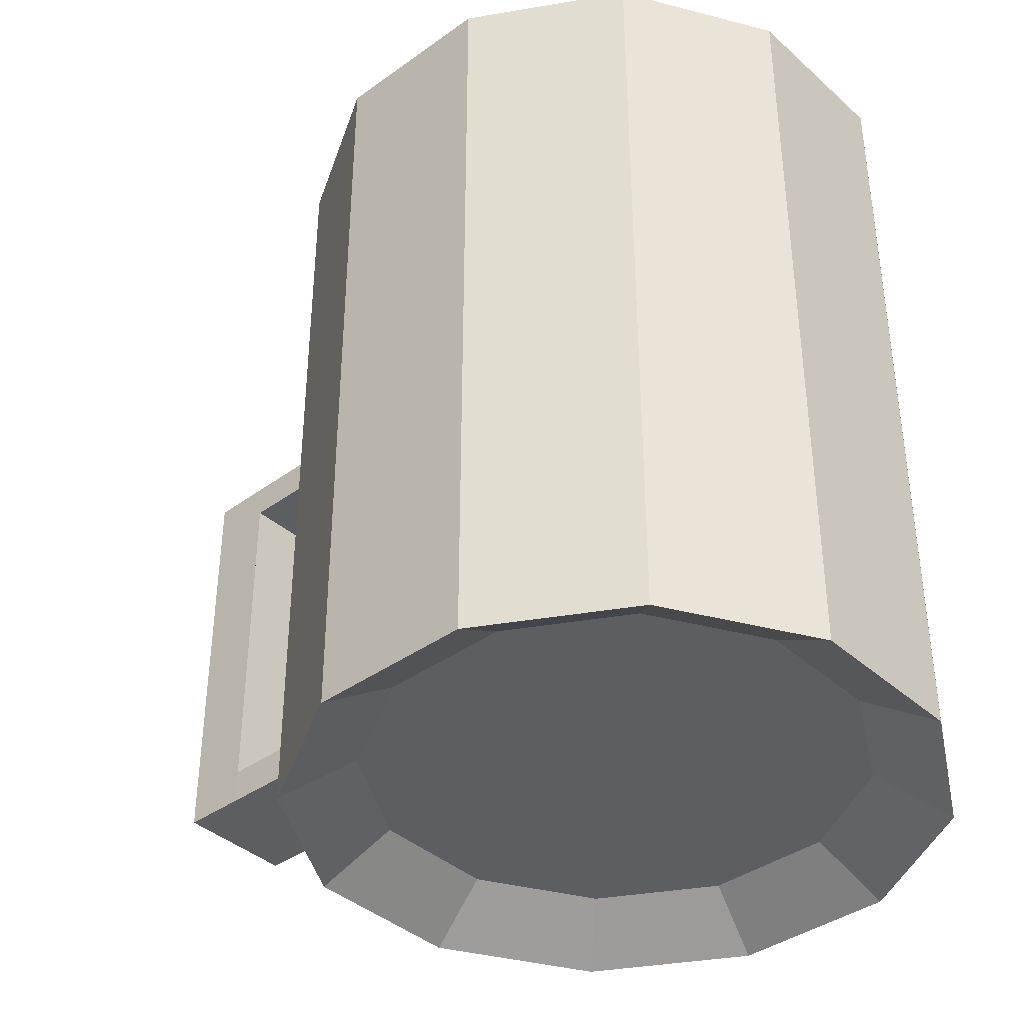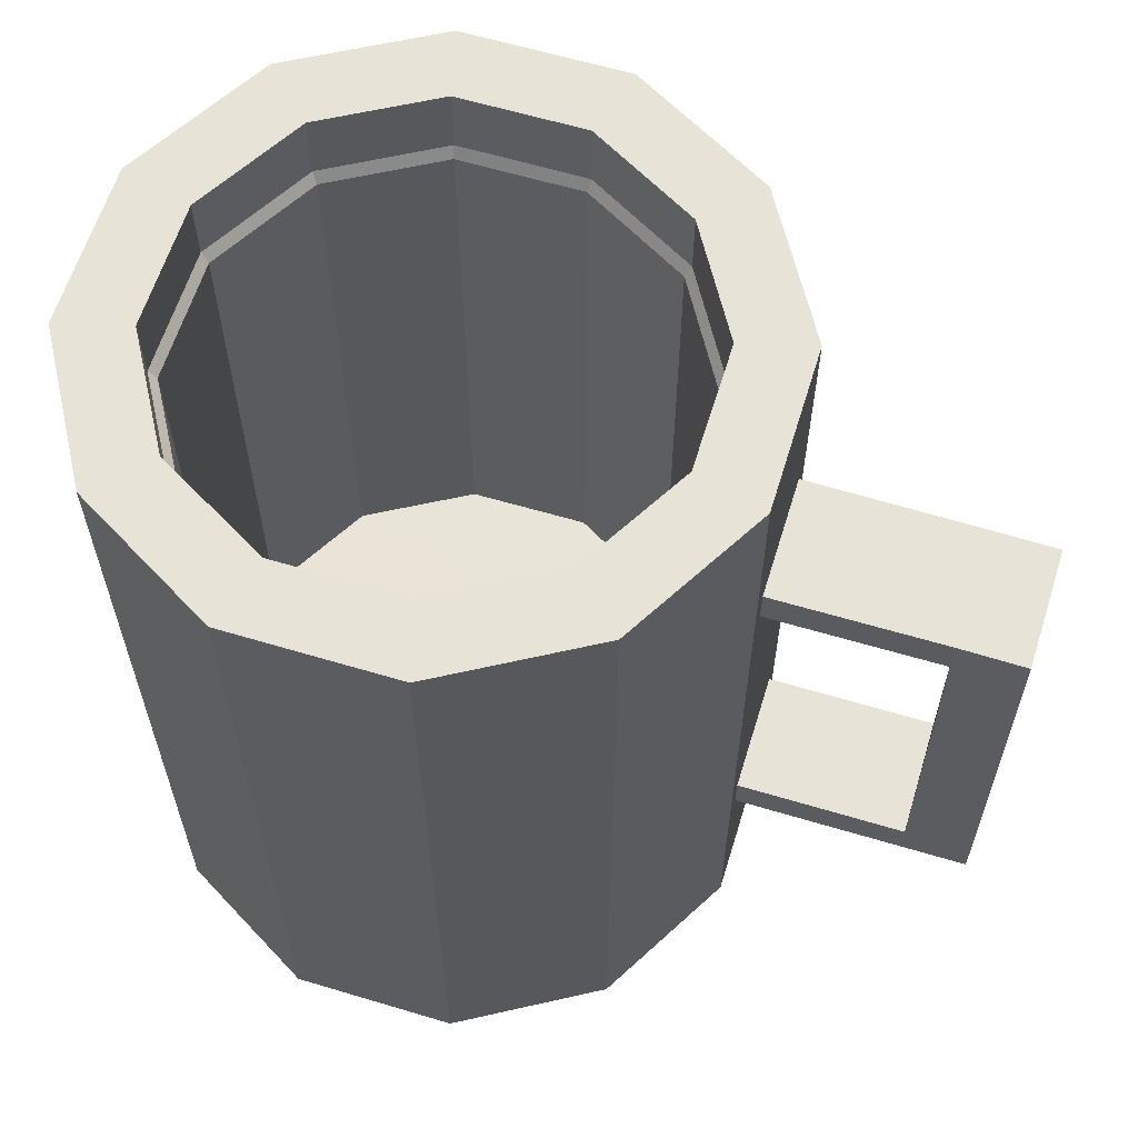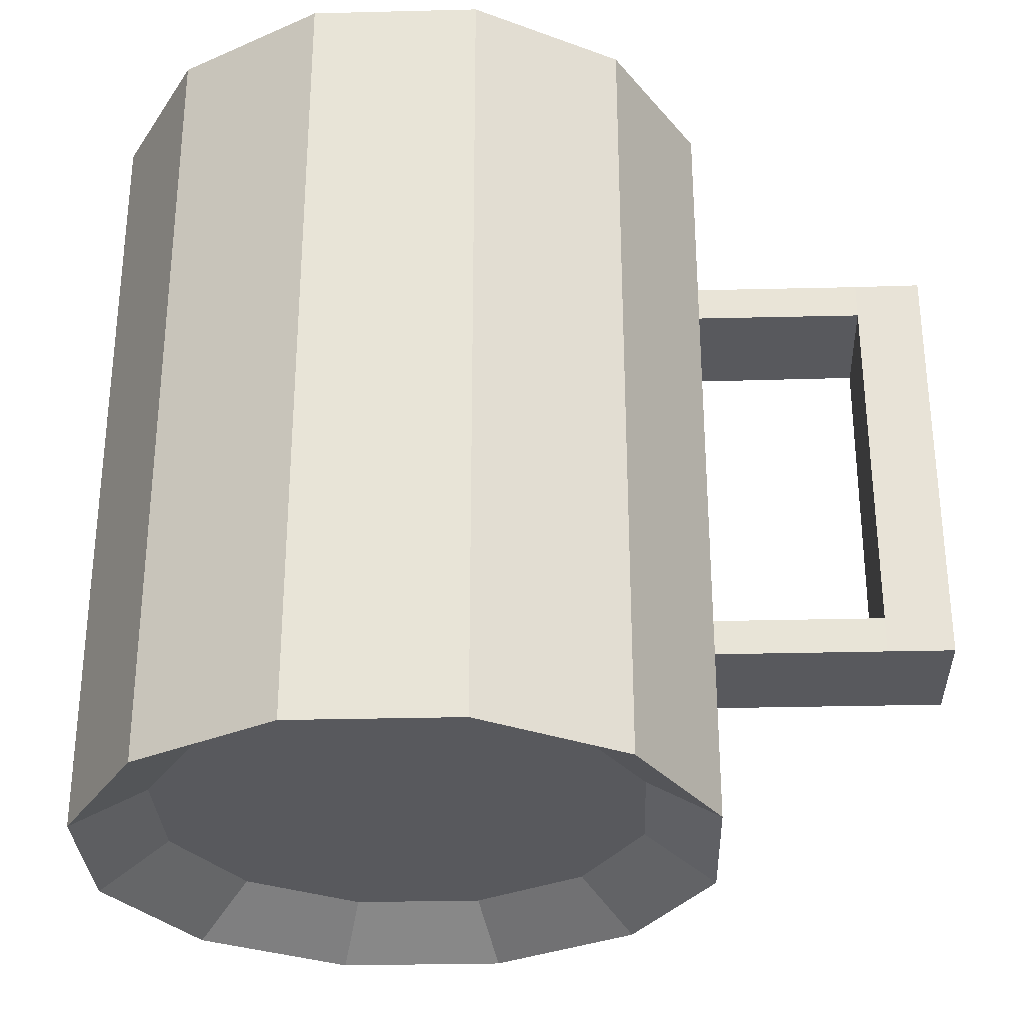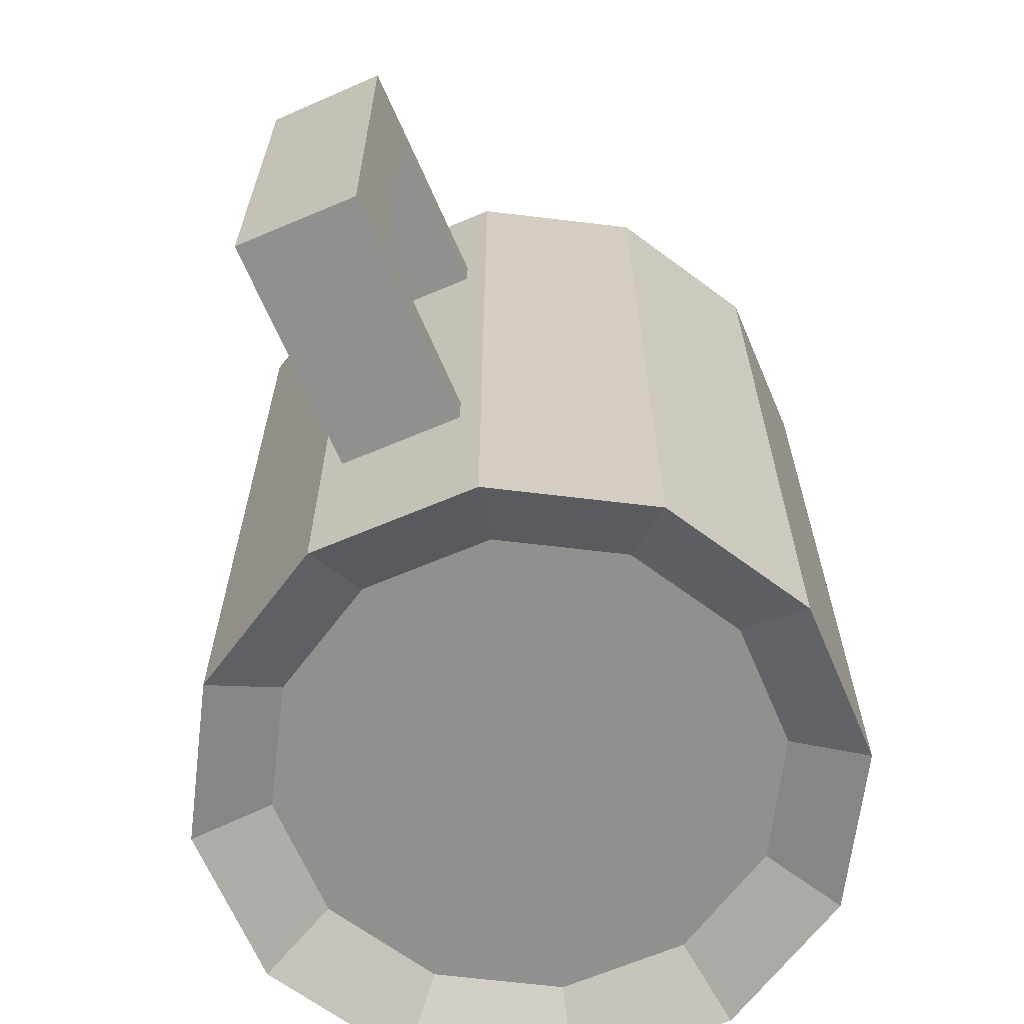
<metadata>
{"format":"obj","ext":"obj","renderer":"f3d","projection":"perspective","resolution":1024,"background":"white","views":[{"elev":-39.0,"azim":-153.0,"up":"+Y"},{"elev":61.6,"azim":2.0,"up":"+Y"},{"elev":-30.2,"azim":-12.9,"up":"+Y"},{"elev":-65.5,"azim":98.1,"up":"+Y"}]}
</metadata>
<code>
o Cylinder
v 0 0.000493 -0.05632
v 0 0.1413 -0.05632
v 0.02816 0.000493 -0.04877
v 0.02816 0.1413 -0.04877
v 0.04877 0.000493 -0.02816
v 0.04877 0.1413 -0.02816
v 0.05632 0.000493 0
v 0.05632 0.1413 0
v 0.04877 0.000493 0.02816
v 0.04877 0.1413 0.02816
v 0.02816 0.000493 0.04877
v 0.02816 0.1413 0.04877
v 0 0.000493 0.05632
v 0 0.1413 0.05632
v -0.02816 0.000493 0.04877
v -0.02816 0.1413 0.04877
v -0.04877 0.000493 0.02816
v -0.04877 0.1413 0.02816
v -0.05632 0.000493 0
v -0.05632 0.1413 0
v -0.04877 0.000493 -0.02816
v -0.04877 0.1413 -0.02816
v -0.02816 0.000493 -0.04877
v -0.02816 0.1413 -0.04877
v 0 0.008411 -0.04351
v 0.02175 0.008411 -0.03768
v 0.03768 0.008411 -0.02175
v 0.04351 0.008411 -0
v 0.03768 0.008411 0.02175
v 0.02175 0.008411 0.03768
v 0 0.008411 0.04351
v -0.02175 0.008411 0.03768
v -0.03768 0.008411 0.02175
v -0.04351 0.008411 -0
v -0.03768 0.008411 -0.02175
v -0.02175 0.008411 -0.03768
v 0.000711 0.008411 -0.02246
v 0.02246 0.008411 -0.000711
v -0.02246 0.008411 0.000711
v -0.000711 0.008411 0.02246
v 0 0.1413 -0.04355
v 0.02177 0.1413 -0.03771
v 0.0377 0.1413 -0.02177
v 0.04353 0.1413 -0
v 0.0377 0.1413 0.02177
v 0.02177 0.1413 0.03771
v 0 0.1413 0.04355
v -0.02177 0.1413 0.03771
v -0.0377 0.1413 0.02177
v -0.04353 0.1413 -0
v -0.0377 0.1413 -0.02177
v -0.02177 0.1413 -0.03771
v 0 0.01457 -0.05632
v 0 0.02865 -0.05632
v 0 0.04273 -0.05632
v 0 0.05681 -0.05632
v 0 0.07089 -0.05632
v 0 0.08497 -0.05632
v 0 0.09905 -0.05632
v 0 0.1131 -0.05632
v 0 0.1272 -0.05632
v 0.02816 0.1272 -0.04877
v 0.02816 0.1131 -0.04877
v 0.02816 0.09905 -0.04877
v 0.02816 0.08497 -0.04877
v 0.02816 0.07089 -0.04877
v 0.02816 0.05681 -0.04877
v 0.02816 0.04273 -0.04877
v 0.02816 0.02865 -0.04877
v 0.02816 0.01457 -0.04877
v 0.04877 0.1272 -0.02816
v 0.04877 0.1131 -0.02816
v 0.04877 0.09905 -0.02816
v 0.04877 0.08497 -0.02816
v 0.04877 0.07089 -0.02816
v 0.04877 0.05681 -0.02816
v 0.04877 0.04273 -0.02816
v 0.04877 0.02865 -0.02816
v 0.04877 0.01457 -0.02816
v 0.05632 0.1272 0
v 0.05533 0.1093 0.003675
v 0.05533 0.1029 0.003675
v 0.05632 0.08497 0
v 0.05632 0.07089 0
v 0.05632 0.05681 0
v 0.05533 0.03893 0.003675
v 0.05533 0.03246 0.003675
v 0.05632 0.01457 0
v 0.04877 0.1272 0.02816
v 0.04976 0.1093 0.02448
v 0.04976 0.1029 0.02448
v 0.04877 0.08497 0.02816
v 0.04877 0.07089 0.02816
v 0.04877 0.05681 0.02816
v 0.04976 0.03893 0.02448
v 0.04976 0.03246 0.02448
v 0.04877 0.01457 0.02816
v 0.02816 0.1272 0.04877
v 0.02816 0.1131 0.04877
v 0.02816 0.09905 0.04877
v 0.02816 0.08497 0.04877
v 0.02816 0.07089 0.04877
v 0.02816 0.05681 0.04877
v 0.02816 0.04273 0.04877
v 0.02816 0.02865 0.04877
v 0.02816 0.01457 0.04877
v 0 0.1272 0.05632
v 0 0.1131 0.05632
v 0 0.09905 0.05632
v 0 0.08497 0.05632
v 0 0.07089 0.05632
v 0 0.05681 0.05632
v 0 0.04273 0.05632
v 0 0.02865 0.05632
v 0 0.01457 0.05632
v -0.02816 0.1272 0.04877
v -0.02816 0.1131 0.04877
v -0.02816 0.09905 0.04877
v -0.02816 0.08497 0.04877
v -0.02816 0.07089 0.04877
v -0.02816 0.05681 0.04877
v -0.02816 0.04273 0.04877
v -0.02816 0.02865 0.04877
v -0.02816 0.01457 0.04877
v -0.04877 0.1272 0.02816
v -0.04877 0.1131 0.02816
v -0.04877 0.09905 0.02816
v -0.04877 0.08497 0.02816
v -0.04877 0.07089 0.02816
v -0.04877 0.05681 0.02816
v -0.04877 0.04273 0.02816
v -0.04877 0.02865 0.02816
v -0.04877 0.01457 0.02816
v -0.05632 0.1272 0
v -0.05632 0.1131 0
v -0.05632 0.09905 0
v -0.05632 0.08497 0
v -0.05632 0.07089 0
v -0.05632 0.05681 0
v -0.05632 0.04273 0
v -0.05632 0.02865 0
v -0.05632 0.01457 0
v -0.04877 0.1272 -0.02816
v -0.04877 0.1131 -0.02816
v -0.04877 0.09905 -0.02816
v -0.04877 0.08497 -0.02816
v -0.04877 0.07089 -0.02816
v -0.04877 0.05681 -0.02816
v -0.04877 0.04273 -0.02816
v -0.04877 0.02865 -0.02816
v -0.04877 0.01457 -0.02816
v -0.02816 0.1272 -0.04877
v -0.02816 0.1131 -0.04877
v -0.02816 0.09905 -0.04877
v -0.02816 0.08497 -0.04877
v -0.02816 0.07089 -0.04877
v -0.02816 0.05681 -0.04877
v -0.02816 0.04273 -0.04877
v -0.02816 0.02865 -0.04877
v -0.02816 0.01457 -0.04877
v 0 0.01193 -0.04811
v -0 0.1321 -0.04566
v 0.02405 0.01193 -0.04166
v 0.02283 0.1321 -0.03954
v 0.04166 0.01193 -0.02405
v 0.03954 0.1321 -0.02283
v 0.04811 0.01193 0
v 0.04566 0.1321 0
v 0.04166 0.01193 0.02405
v 0.03954 0.1321 0.02283
v 0.02405 0.01193 0.04166
v 0.02283 0.1321 0.03954
v 0 0.01193 0.04811
v 0 0.1321 0.04566
v -0.02405 0.01193 0.04166
v -0.02283 0.1321 0.03954
v -0.04166 0.01193 0.02405
v -0.03954 0.1321 0.02283
v -0.04811 0.01193 0
v -0.04566 0.1321 0
v -0.04166 0.01193 -0.02405
v -0.03954 0.1321 -0.02283
v -0.02405 0.01193 -0.04166
v -0.02283 0.1321 -0.03954
v -0 0.02178 -0.04793
v 0.02397 0.02178 -0.04151
v 0.04151 0.02178 -0.02397
v 0.04793 0.02178 -0
v 0.04151 0.02178 0.02397
v 0.02397 0.02178 0.04151
v 0 0.02178 0.04793
v -0.02397 0.02178 0.04151
v -0.04151 0.02178 0.02397
v -0.04793 0.02178 -0
v -0.04151 0.02178 -0.02397
v -0.02397 0.02178 -0.04151
v 0.000711 0.02249 -0.02246
v 0.02246 0.02249 -0.000711
v -0.02246 0.02249 0.000711
v -0.000711 0.02249 0.02246
v -0 0.1272 -0.04355
v 0.02177 0.1272 -0.03771
v 0.0377 0.1272 -0.02177
v 0.04353 0.1272 -0
v 0.0377 0.1272 0.02177
v 0.02177 0.1272 0.03771
v 0 0.1272 0.04355
v -0.02177 0.1272 0.03771
v -0.0377 0.1272 0.02177
v -0.04353 0.1272 -0
v -0.0377 0.1272 -0.02177
v -0.02177 0.1272 -0.03771
v -0 0.01457 -0.04224
v 0 0.02865 -0.04224
v 0 0.04273 -0.04224
v 0 0.05681 -0.04224
v 0 0.07089 -0.04224
v 0 0.08497 -0.04224
v 0 0.09905 -0.04224
v 0 0.1131 -0.04224
v 0 0.1272 -0.04224
v 0.02112 0.1272 -0.03658
v 0.02112 0.1131 -0.03658
v 0.02112 0.09905 -0.03658
v 0.02112 0.08497 -0.03658
v 0.02112 0.07089 -0.03658
v 0.02112 0.05681 -0.03658
v 0.02112 0.04273 -0.03658
v 0.02112 0.02865 -0.03658
v 0.02112 0.01457 -0.03658
v 0.03658 0.1272 -0.02112
v 0.03658 0.1131 -0.02112
v 0.03658 0.09905 -0.02112
v 0.03658 0.08497 -0.02112
v 0.03658 0.07089 -0.02112
v 0.03658 0.05681 -0.02112
v 0.03658 0.04273 -0.02112
v 0.03658 0.02865 -0.02112
v 0.03658 0.01457 -0.02112
v 0.04224 0.1272 0
v 0.04224 0.1131 0
v 0.04224 0.09905 0
v 0.04224 0.08497 0
v 0.04224 0.07089 0
v 0.04224 0.05681 0
v 0.04224 0.04273 0
v 0.04224 0.02865 0
v 0.04224 0.01457 0
v 0.03658 0.1272 0.02112
v 0.03658 0.1131 0.02112
v 0.03658 0.09905 0.02112
v 0.03658 0.08497 0.02112
v 0.03658 0.07089 0.02112
v 0.03658 0.05681 0.02112
v 0.03658 0.04273 0.02112
v 0.03658 0.02865 0.02112
v 0.03658 0.01457 0.02112
v 0.02112 0.1272 0.03658
v 0.02112 0.1131 0.03658
v 0.02112 0.09905 0.03658
v 0.02112 0.08497 0.03658
v 0.02112 0.07089 0.03658
v 0.02112 0.05681 0.03658
v 0.02112 0.04273 0.03658
v 0.02112 0.02865 0.03658
v 0.02112 0.01457 0.03658
v 0 0.1272 0.04224
v 0 0.1131 0.04224
v 0 0.09905 0.04224
v 0 0.08497 0.04224
v 0 0.07089 0.04224
v 0 0.05681 0.04224
v 0 0.04273 0.04224
v 0 0.02865 0.04224
v 0 0.01457 0.04224
v -0.02112 0.1272 0.03658
v -0.02112 0.1131 0.03658
v -0.02112 0.09905 0.03658
v -0.02112 0.08497 0.03658
v -0.02112 0.07089 0.03658
v -0.02112 0.05681 0.03658
v -0.02112 0.04273 0.03658
v -0.02112 0.02865 0.03658
v -0.02112 0.01457 0.03658
v -0.03658 0.1272 0.02112
v -0.03658 0.1131 0.02112
v -0.03658 0.09905 0.02112
v -0.03658 0.08497 0.02112
v -0.03658 0.07089 0.02112
v -0.03658 0.05681 0.02112
v -0.03658 0.04273 0.02112
v -0.03658 0.02865 0.02112
v -0.03658 0.01457 0.02112
v -0.04224 0.1272 0
v -0.04224 0.1131 0
v -0.04224 0.09905 0
v -0.04224 0.08497 0
v -0.04224 0.07089 0
v -0.04224 0.05681 0
v -0.04224 0.04273 0
v -0.04224 0.02865 -0
v -0.04224 0.01457 0
v -0.03658 0.1272 -0.02112
v -0.03658 0.1131 -0.02112
v -0.03658 0.09905 -0.02112
v -0.03658 0.08497 -0.02112
v -0.03658 0.07089 -0.02112
v -0.03658 0.05681 -0.02112
v -0.03658 0.04273 -0.02112
v -0.03658 0.02865 -0.02112
v -0.03658 0.01457 -0.02112
v -0.02112 0.1272 -0.03658
v -0.02112 0.1131 -0.03658
v -0.02112 0.09905 -0.03658
v -0.02112 0.08497 -0.03658
v -0.02112 0.07089 -0.03658
v -0.02112 0.05681 -0.03658
v -0.02112 0.04273 -0.03658
v -0.02112 0.02865 -0.03658
v -0.02112 0.01457 -0.03658
v 0.05632 0.1131 0
v 0.05632 0.09905 0
v 0.05632 0.04273 0
v 0.05632 0.02865 0
v 0.04877 0.1131 0.02816
v 0.04877 0.09905 0.02816
v 0.04877 0.04273 0.02816
v 0.04877 0.02865 0.02816
v 0.08432 0.1093 0.01168
v 0.08432 0.1029 0.01168
v 0.07856 0.1093 0.03214
v 0.07856 0.1029 0.03214
v 0.08425 0.03893 0.01142
v 0.08425 0.03246 0.01142
v 0.07868 0.03893 0.03223
v 0.07868 0.03246 0.03223
v 0.09549 0.03246 0.01443
v 0.08991 0.03246 0.03524
v 0.09551 0.1093 0.01483
v 0.08976 0.1093 0.03529
f 61 2 4 62
f 62 4 6 71
f 71 6 8 80
f 80 8 10 89
f 89 10 12 98
f 98 12 14 107
f 107 14 16 116
f 116 16 18 125
f 125 18 20 134
f 134 20 22 143
f 143 22 24 152
f 152 24 2 61
f 17 19 34 33
f 15 17 33 32
f 13 15 32 31
f 11 13 31 30
f 9 11 30 29
f 7 9 29 28
f 23 1 25 36
f 1 3 26 25
f 5 7 28 27
f 21 23 36 35
f 3 5 27 26
f 19 21 35 34
f 26 37 36 25
f 37 39 35 36
f 39 33 34 35
f 27 38 37 26
f 38 40 39 37
f 40 32 33 39
f 28 29 38 27
f 29 30 40 38
f 30 31 32 40
f 8 6 43 44
f 24 22 51 52
f 6 4 42 43
f 22 20 50 51
f 4 2 41 42
f 20 18 49 50
f 18 16 48 49
f 16 14 47 48
f 14 12 46 47
f 12 10 45 46
f 10 8 44 45
f 2 24 52 41
f 23 160 53 1
f 160 159 54 53
f 159 158 55 54
f 158 157 56 55
f 157 156 57 56
f 156 155 58 57
f 155 154 59 58
f 154 153 60 59
f 153 152 61 60
f 21 151 160 23
f 151 150 159 160
f 150 149 158 159
f 149 148 157 158
f 148 147 156 157
f 147 146 155 156
f 146 145 154 155
f 145 144 153 154
f 144 143 152 153
f 19 142 151 21
f 142 141 150 151
f 141 140 149 150
f 140 139 148 149
f 139 138 147 148
f 138 137 146 147
f 137 136 145 146
f 136 135 144 145
f 135 134 143 144
f 17 133 142 19
f 133 132 141 142
f 132 131 140 141
f 131 130 139 140
f 130 129 138 139
f 129 128 137 138
f 128 127 136 137
f 127 126 135 136
f 126 125 134 135
f 15 124 133 17
f 124 123 132 133
f 123 122 131 132
f 122 121 130 131
f 121 120 129 130
f 120 119 128 129
f 119 118 127 128
f 118 117 126 127
f 117 116 125 126
f 13 115 124 15
f 115 114 123 124
f 114 113 122 123
f 113 112 121 122
f 112 111 120 121
f 111 110 119 120
f 110 109 118 119
f 109 108 117 118
f 108 107 116 117
f 11 106 115 13
f 106 105 114 115
f 105 104 113 114
f 104 103 112 113
f 103 102 111 112
f 102 101 110 111
f 101 100 109 110
f 100 99 108 109
f 99 98 107 108
f 9 97 106 11
f 97 328 105 106
f 328 327 104 105
f 327 94 103 104
f 94 93 102 103
f 93 92 101 102
f 92 326 100 101
f 326 325 99 100
f 325 89 98 99
f 7 88 97 9
f 88 324 328 97
f 87 86 333 334
f 323 85 94 327
f 85 84 93 94
f 84 83 92 93
f 83 322 326 92
f 91 82 330 332
f 321 80 89 325
f 5 79 88 7
f 79 78 324 88
f 78 77 323 324
f 77 76 85 323
f 76 75 84 85
f 75 74 83 84
f 74 73 322 83
f 73 72 321 322
f 72 71 80 321
f 3 70 79 5
f 70 69 78 79
f 69 68 77 78
f 68 67 76 77
f 67 66 75 76
f 66 65 74 75
f 65 64 73 74
f 64 63 72 73
f 63 62 71 72
f 1 53 70 3
f 53 54 69 70
f 54 55 68 69
f 55 56 67 68
f 56 57 66 67
f 57 58 65 66
f 58 59 64 65
f 59 60 63 64
f 60 61 62 63
f 221 222 164 162
f 222 231 166 164
f 231 240 168 166
f 240 249 170 168
f 249 258 172 170
f 258 267 174 172
f 267 276 176 174
f 276 285 178 176
f 285 294 180 178
f 294 303 182 180
f 303 312 184 182
f 312 221 162 184
f 177 193 194 179
f 175 192 193 177
f 173 191 192 175
f 171 190 191 173
f 169 189 190 171
f 167 188 189 169
f 183 196 185 161
f 161 185 186 163
f 165 187 188 167
f 181 195 196 183
f 163 186 187 165
f 179 194 195 181
f 186 185 196 197
f 197 196 195 199
f 199 195 194 193
f 187 186 197 198
f 198 197 199 200
f 200 199 193 192
f 188 187 198 189
f 189 198 200 190
f 190 200 192 191
f 168 204 203 166
f 184 212 211 182
f 166 203 202 164
f 182 211 210 180
f 164 202 201 162
f 180 210 209 178
f 178 209 208 176
f 176 208 207 174
f 174 207 206 172
f 172 206 205 170
f 170 205 204 168
f 162 201 212 184
f 183 161 213 320
f 320 213 214 319
f 319 214 215 318
f 318 215 216 317
f 317 216 217 316
f 316 217 218 315
f 315 218 219 314
f 314 219 220 313
f 313 220 221 312
f 181 183 320 311
f 311 320 319 310
f 310 319 318 309
f 309 318 317 308
f 308 317 316 307
f 307 316 315 306
f 306 315 314 305
f 305 314 313 304
f 304 313 312 303
f 179 181 311 302
f 302 311 310 301
f 301 310 309 300
f 300 309 308 299
f 299 308 307 298
f 298 307 306 297
f 297 306 305 296
f 296 305 304 295
f 295 304 303 294
f 177 179 302 293
f 293 302 301 292
f 292 301 300 291
f 291 300 299 290
f 290 299 298 289
f 289 298 297 288
f 288 297 296 287
f 287 296 295 286
f 286 295 294 285
f 175 177 293 284
f 284 293 292 283
f 283 292 291 282
f 282 291 290 281
f 281 290 289 280
f 280 289 288 279
f 279 288 287 278
f 278 287 286 277
f 277 286 285 276
f 173 175 284 275
f 275 284 283 274
f 274 283 282 273
f 273 282 281 272
f 272 281 280 271
f 271 280 279 270
f 270 279 278 269
f 269 278 277 268
f 268 277 276 267
f 171 173 275 266
f 266 275 274 265
f 265 274 273 264
f 264 273 272 263
f 263 272 271 262
f 262 271 270 261
f 261 270 269 260
f 260 269 268 259
f 259 268 267 258
f 169 171 266 257
f 257 266 265 256
f 256 265 264 255
f 255 264 263 254
f 254 263 262 253
f 253 262 261 252
f 252 261 260 251
f 251 260 259 250
f 250 259 258 249
f 167 169 257 248
f 248 257 256 247
f 247 256 255 246
f 246 255 254 245
f 245 254 253 244
f 244 253 252 243
f 243 252 251 242
f 242 251 250 241
f 241 250 249 240
f 165 167 248 239
f 239 248 247 238
f 238 247 246 237
f 237 246 245 236
f 236 245 244 235
f 235 244 243 234
f 234 243 242 233
f 233 242 241 232
f 232 241 240 231
f 163 165 239 230
f 230 239 238 229
f 229 238 237 228
f 228 237 236 227
f 227 236 235 226
f 226 235 234 225
f 225 234 233 224
f 224 233 232 223
f 223 232 231 222
f 161 163 230 213
f 213 230 229 214
f 214 229 228 215
f 215 228 227 216
f 216 227 226 217
f 217 226 225 218
f 218 225 224 219
f 219 224 223 220
f 220 223 222 221
f 42 41 201 202
f 43 42 202 203
f 44 43 203 204
f 45 44 204 205
f 46 45 205 206
f 47 46 206 207
f 48 47 207 208
f 49 48 208 209
f 50 49 209 210
f 51 50 210 211
f 52 51 211 212
f 41 52 212 201
f 81 82 322 321
f 86 87 324 323
f 91 90 325 326
f 96 95 327 328
f 87 96 328 324
f 95 86 323 327
f 82 91 326 322
f 90 81 321 325
f 90 91 332 331
f 82 81 329 330
f 81 90 331 329
f 96 87 334 336
f 86 95 335 333
f 95 96 336 335
f 331 340 339 329
f 336 334 337 338
f 329 339 337 334 333 330
f 335 336 338 340 331 332
f 330 333 335 332
f 337 339 340 338

</code>
